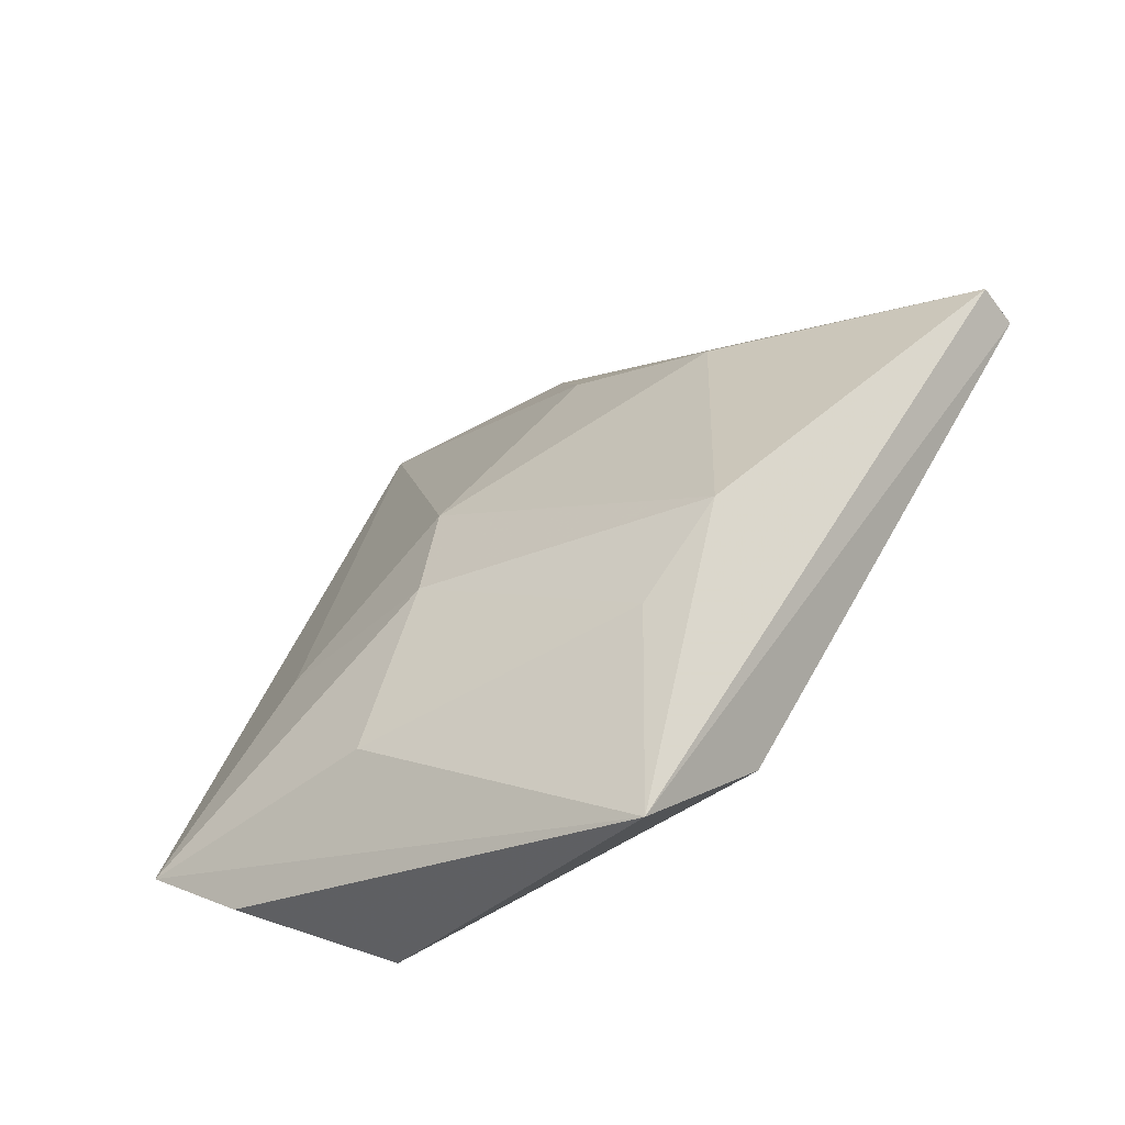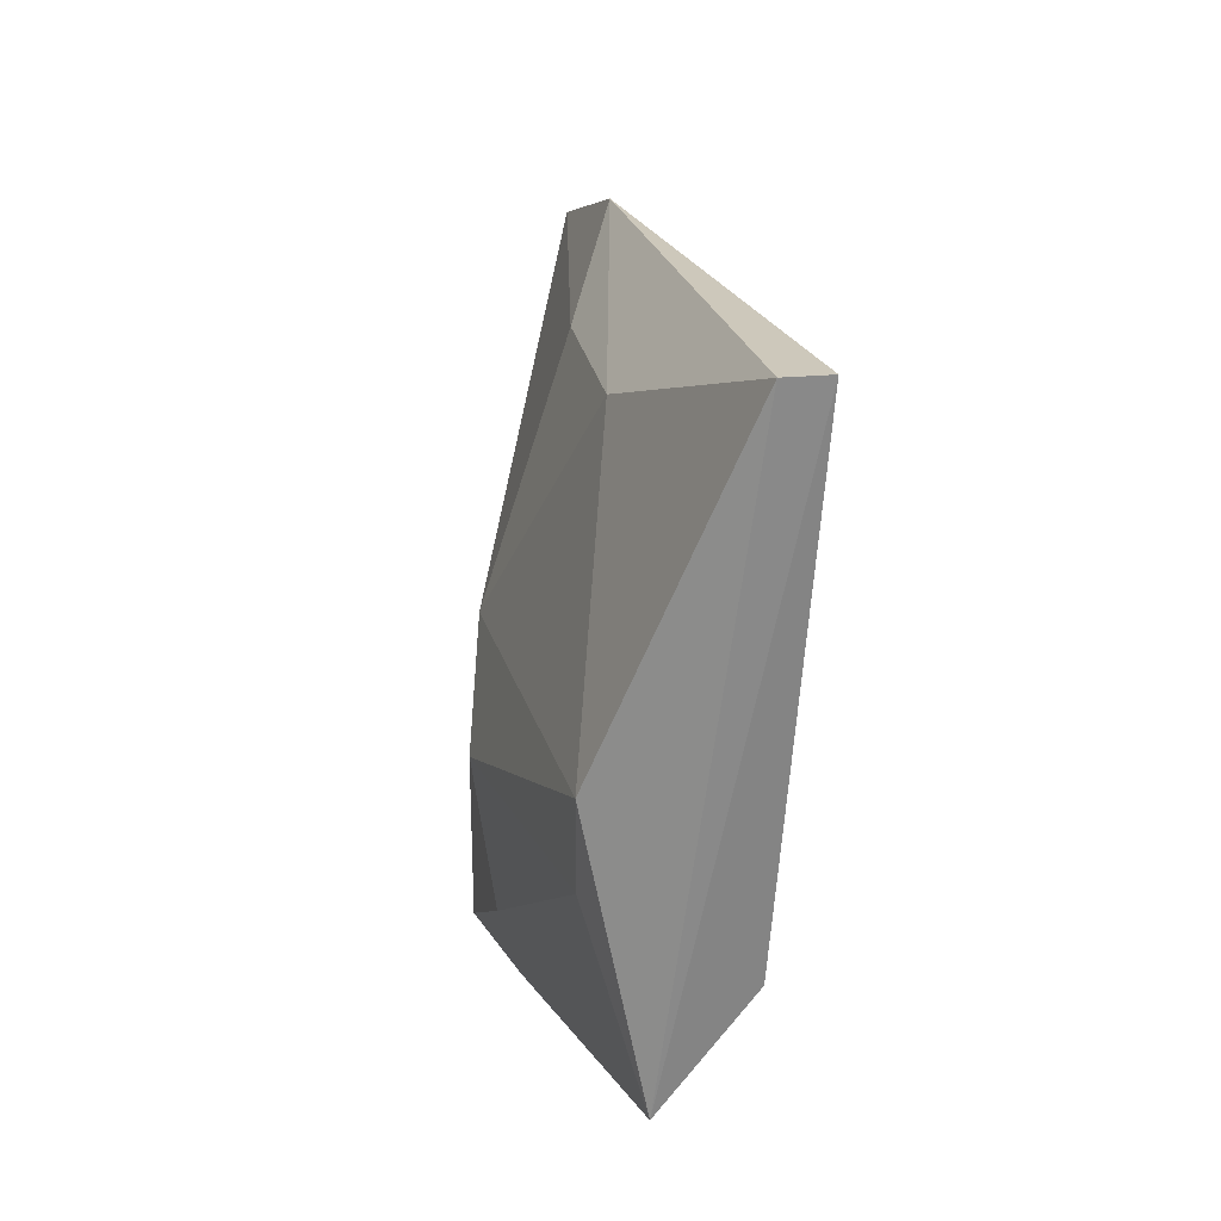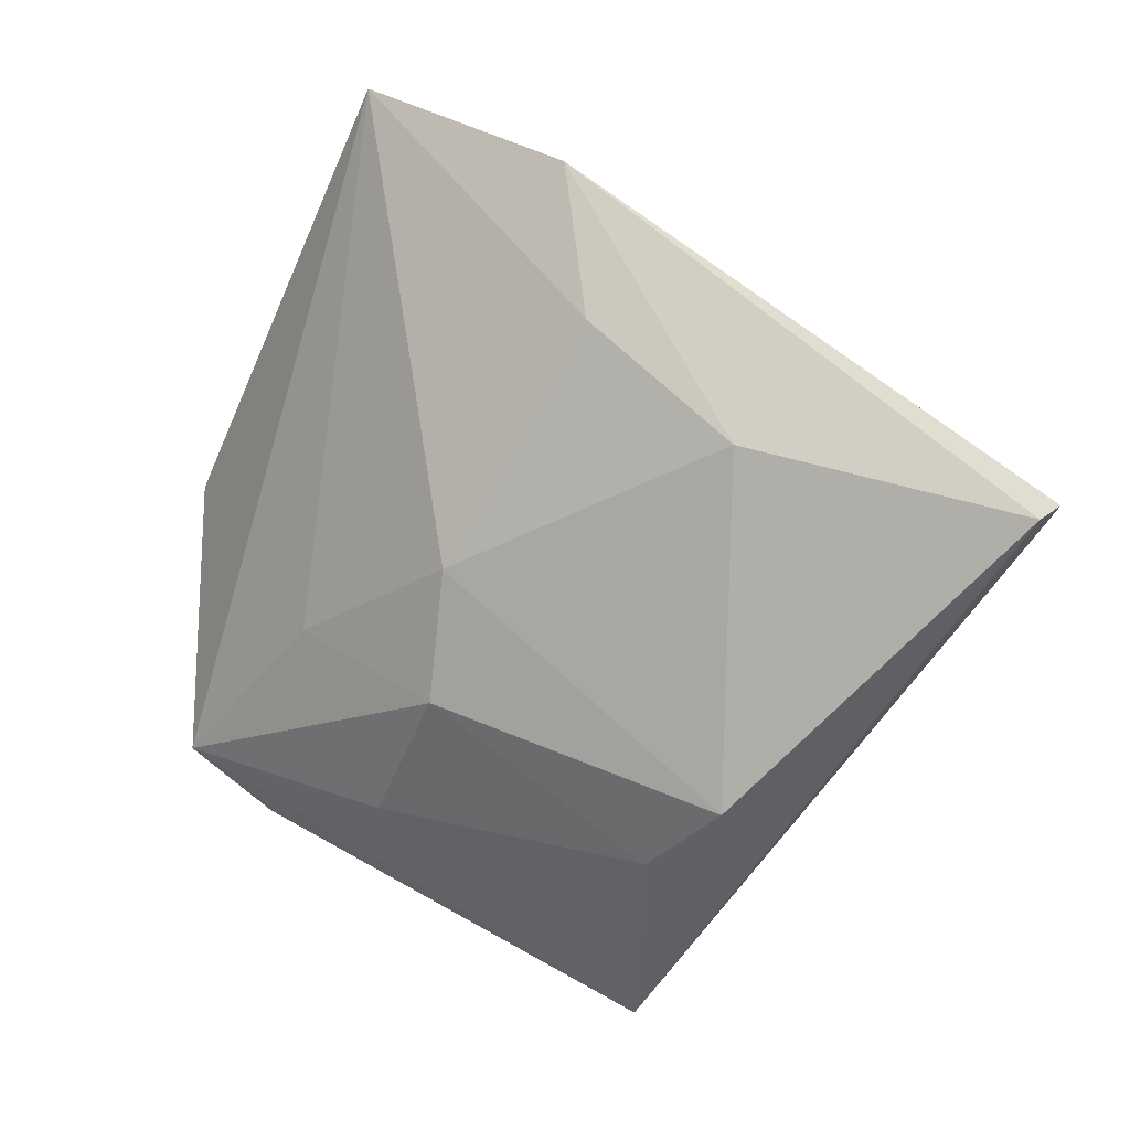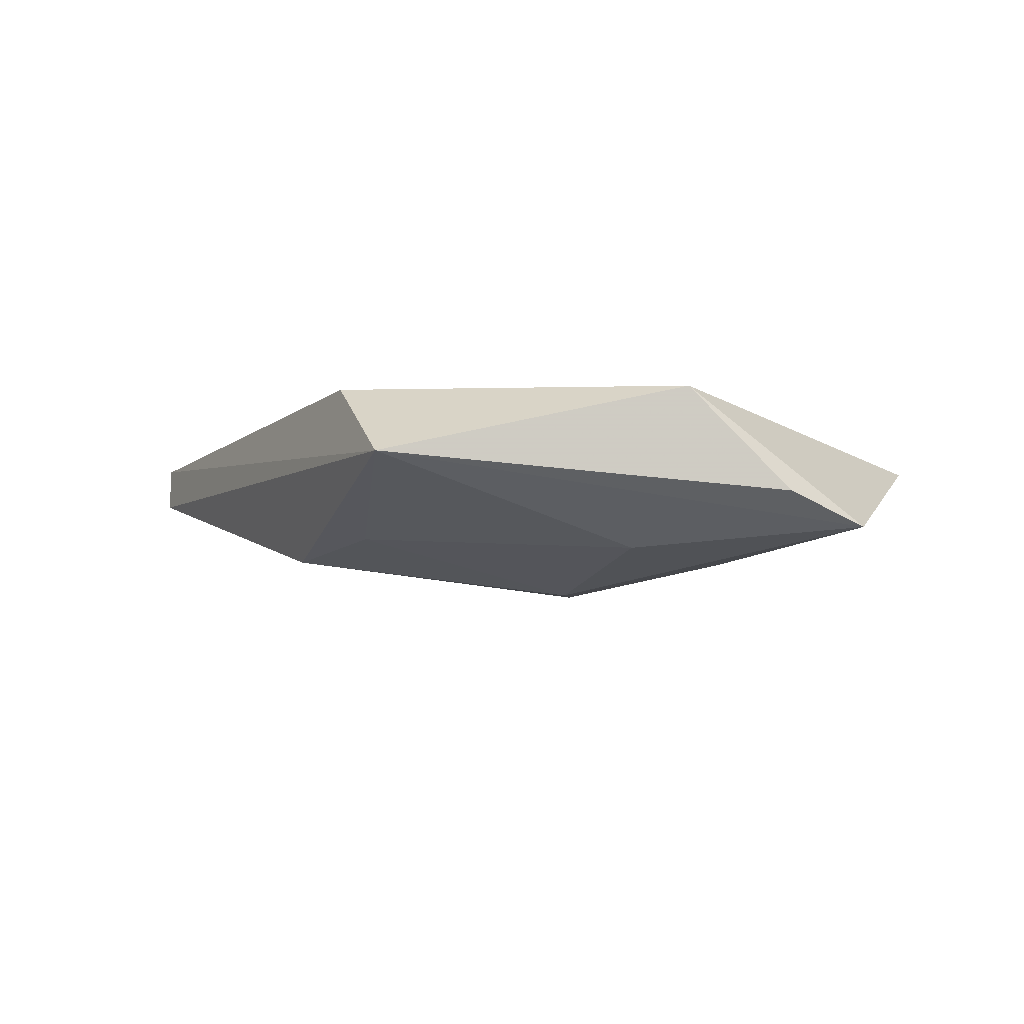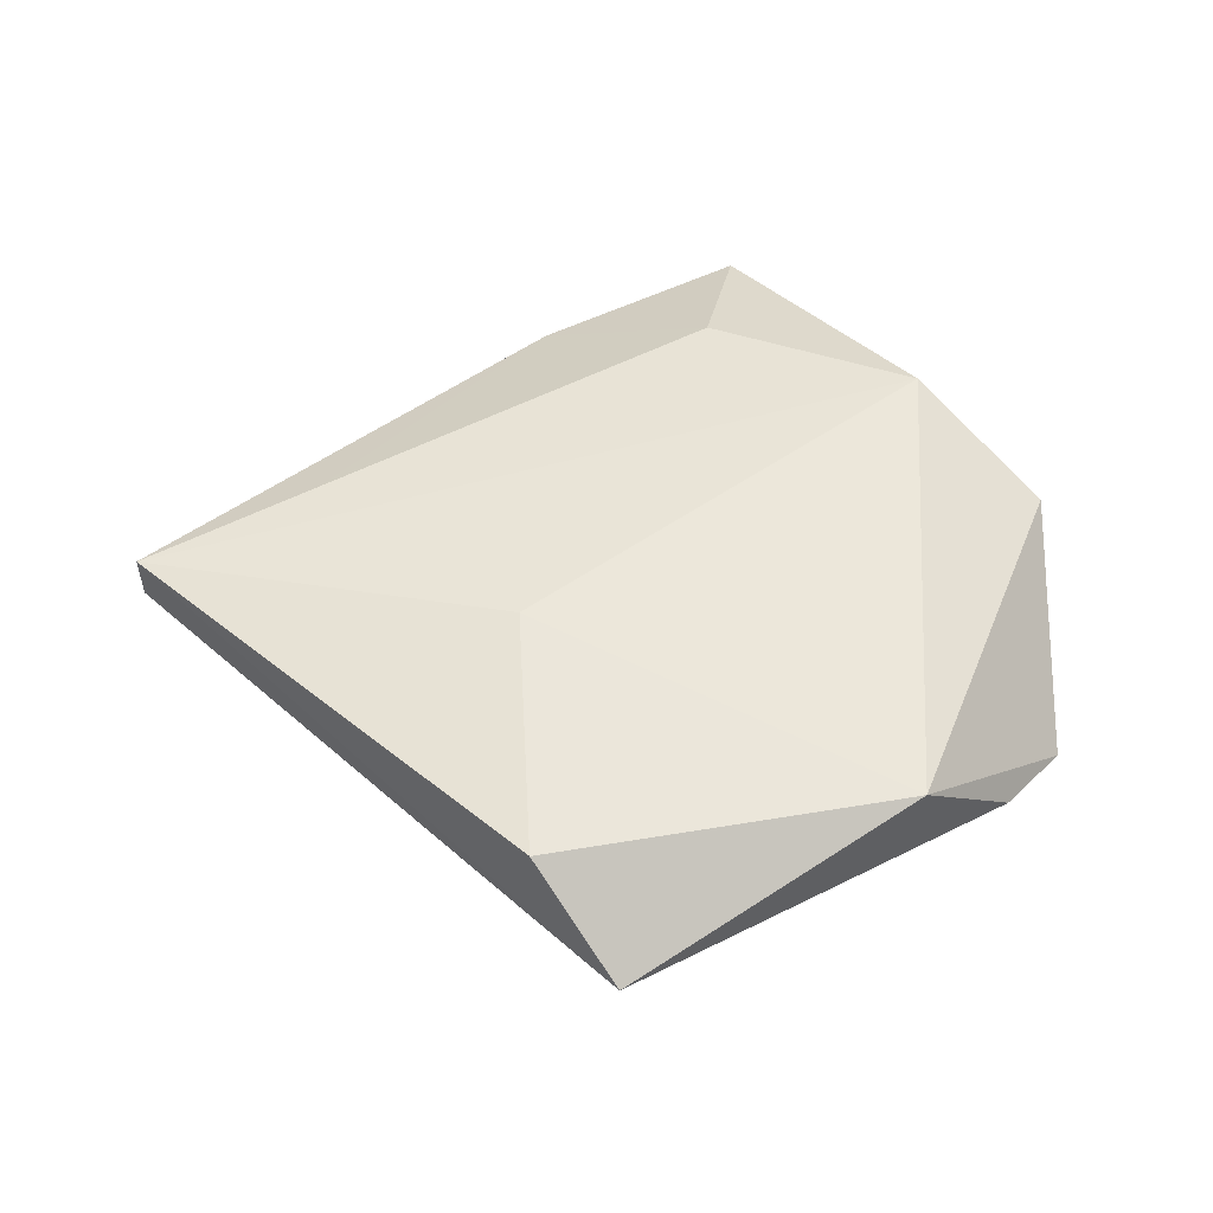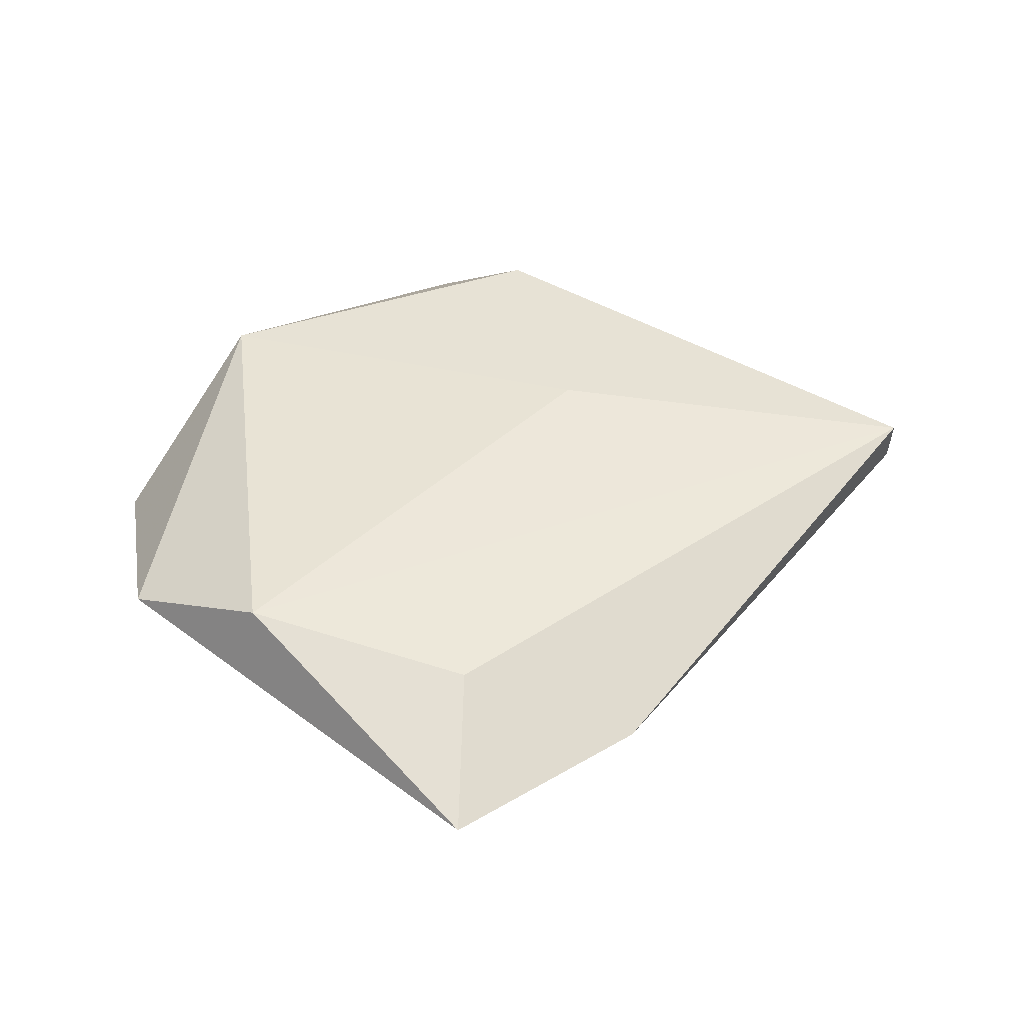
<metadata>
{"format":"obj","ext":"obj","renderer":"f3d","projection":"perspective","resolution":1024,"background":"white","views":[{"elev":-59.4,"azim":-145.3,"up":"+Y"},{"elev":-11.0,"azim":-102.4,"up":"+Y"},{"elev":11.7,"azim":-148.7,"up":"+Y"},{"elev":-6.0,"azim":9.4,"up":"+Z"},{"elev":54.4,"azim":-10.3,"up":"+Z"},{"elev":43.1,"azim":159.6,"up":"+Z"}]}
</metadata>
<code>
v -0.01051 0.03049 -0.007066
v -0.05695 0.01306 0.0007139
v 0.03418 -0.02956 -0.003334
v -0.02765 0.01902 -0.007186
v 0.002957 0.004236 -0.01358
v 0.02248 -0.03389 0.008809
v 0.04745 0.006374 0.002559
v -0.01838 -0.02587 -0.008013
v -0.01588 -0.004401 0.01059
v 0.0204 0.05301 -0.00119
v 0.03559 0.02104 0.009953
v 0.02386 -0.005526 -0.01016
v 0.01368 0.03657 0.006274
v -0.03564 0.02059 0.006046
v 0.0146 -0.02461 -0.00943
v 0.0425 -0.02241 -0.007105
v -0.02838 -0.01839 -0.01018
v -0.004755 0.04599 -0.001862
v -0.01962 -0.03404 0.009405
v 0.004344 -0.01023 -0.01421
v -0.05703 0.01362 0.00595
v -0.01242 -0.04616 0.0002646
f 11 10 13
f 16 10 7
f 7 10 11
f 9 11 21
f 21 19 9
f 12 10 16
f 12 5 10
f 17 4 5
f 21 11 14
f 11 13 14
f 6 7 11
f 11 9 6
f 6 9 19
f 16 7 6
f 10 5 1
f 5 4 1
f 22 19 21
f 22 6 19
f 20 17 5
f 20 12 16
f 5 12 20
f 10 1 18
f 18 1 4
f 21 14 18
f 18 13 10
f 18 14 13
f 2 22 21
f 17 22 2
f 4 17 2
f 21 18 2
f 2 18 4
f 16 6 3
f 3 22 16
f 6 22 3
f 16 22 15
f 15 20 16
f 17 20 8
f 20 15 8
f 8 22 17
f 8 15 22

</code>
